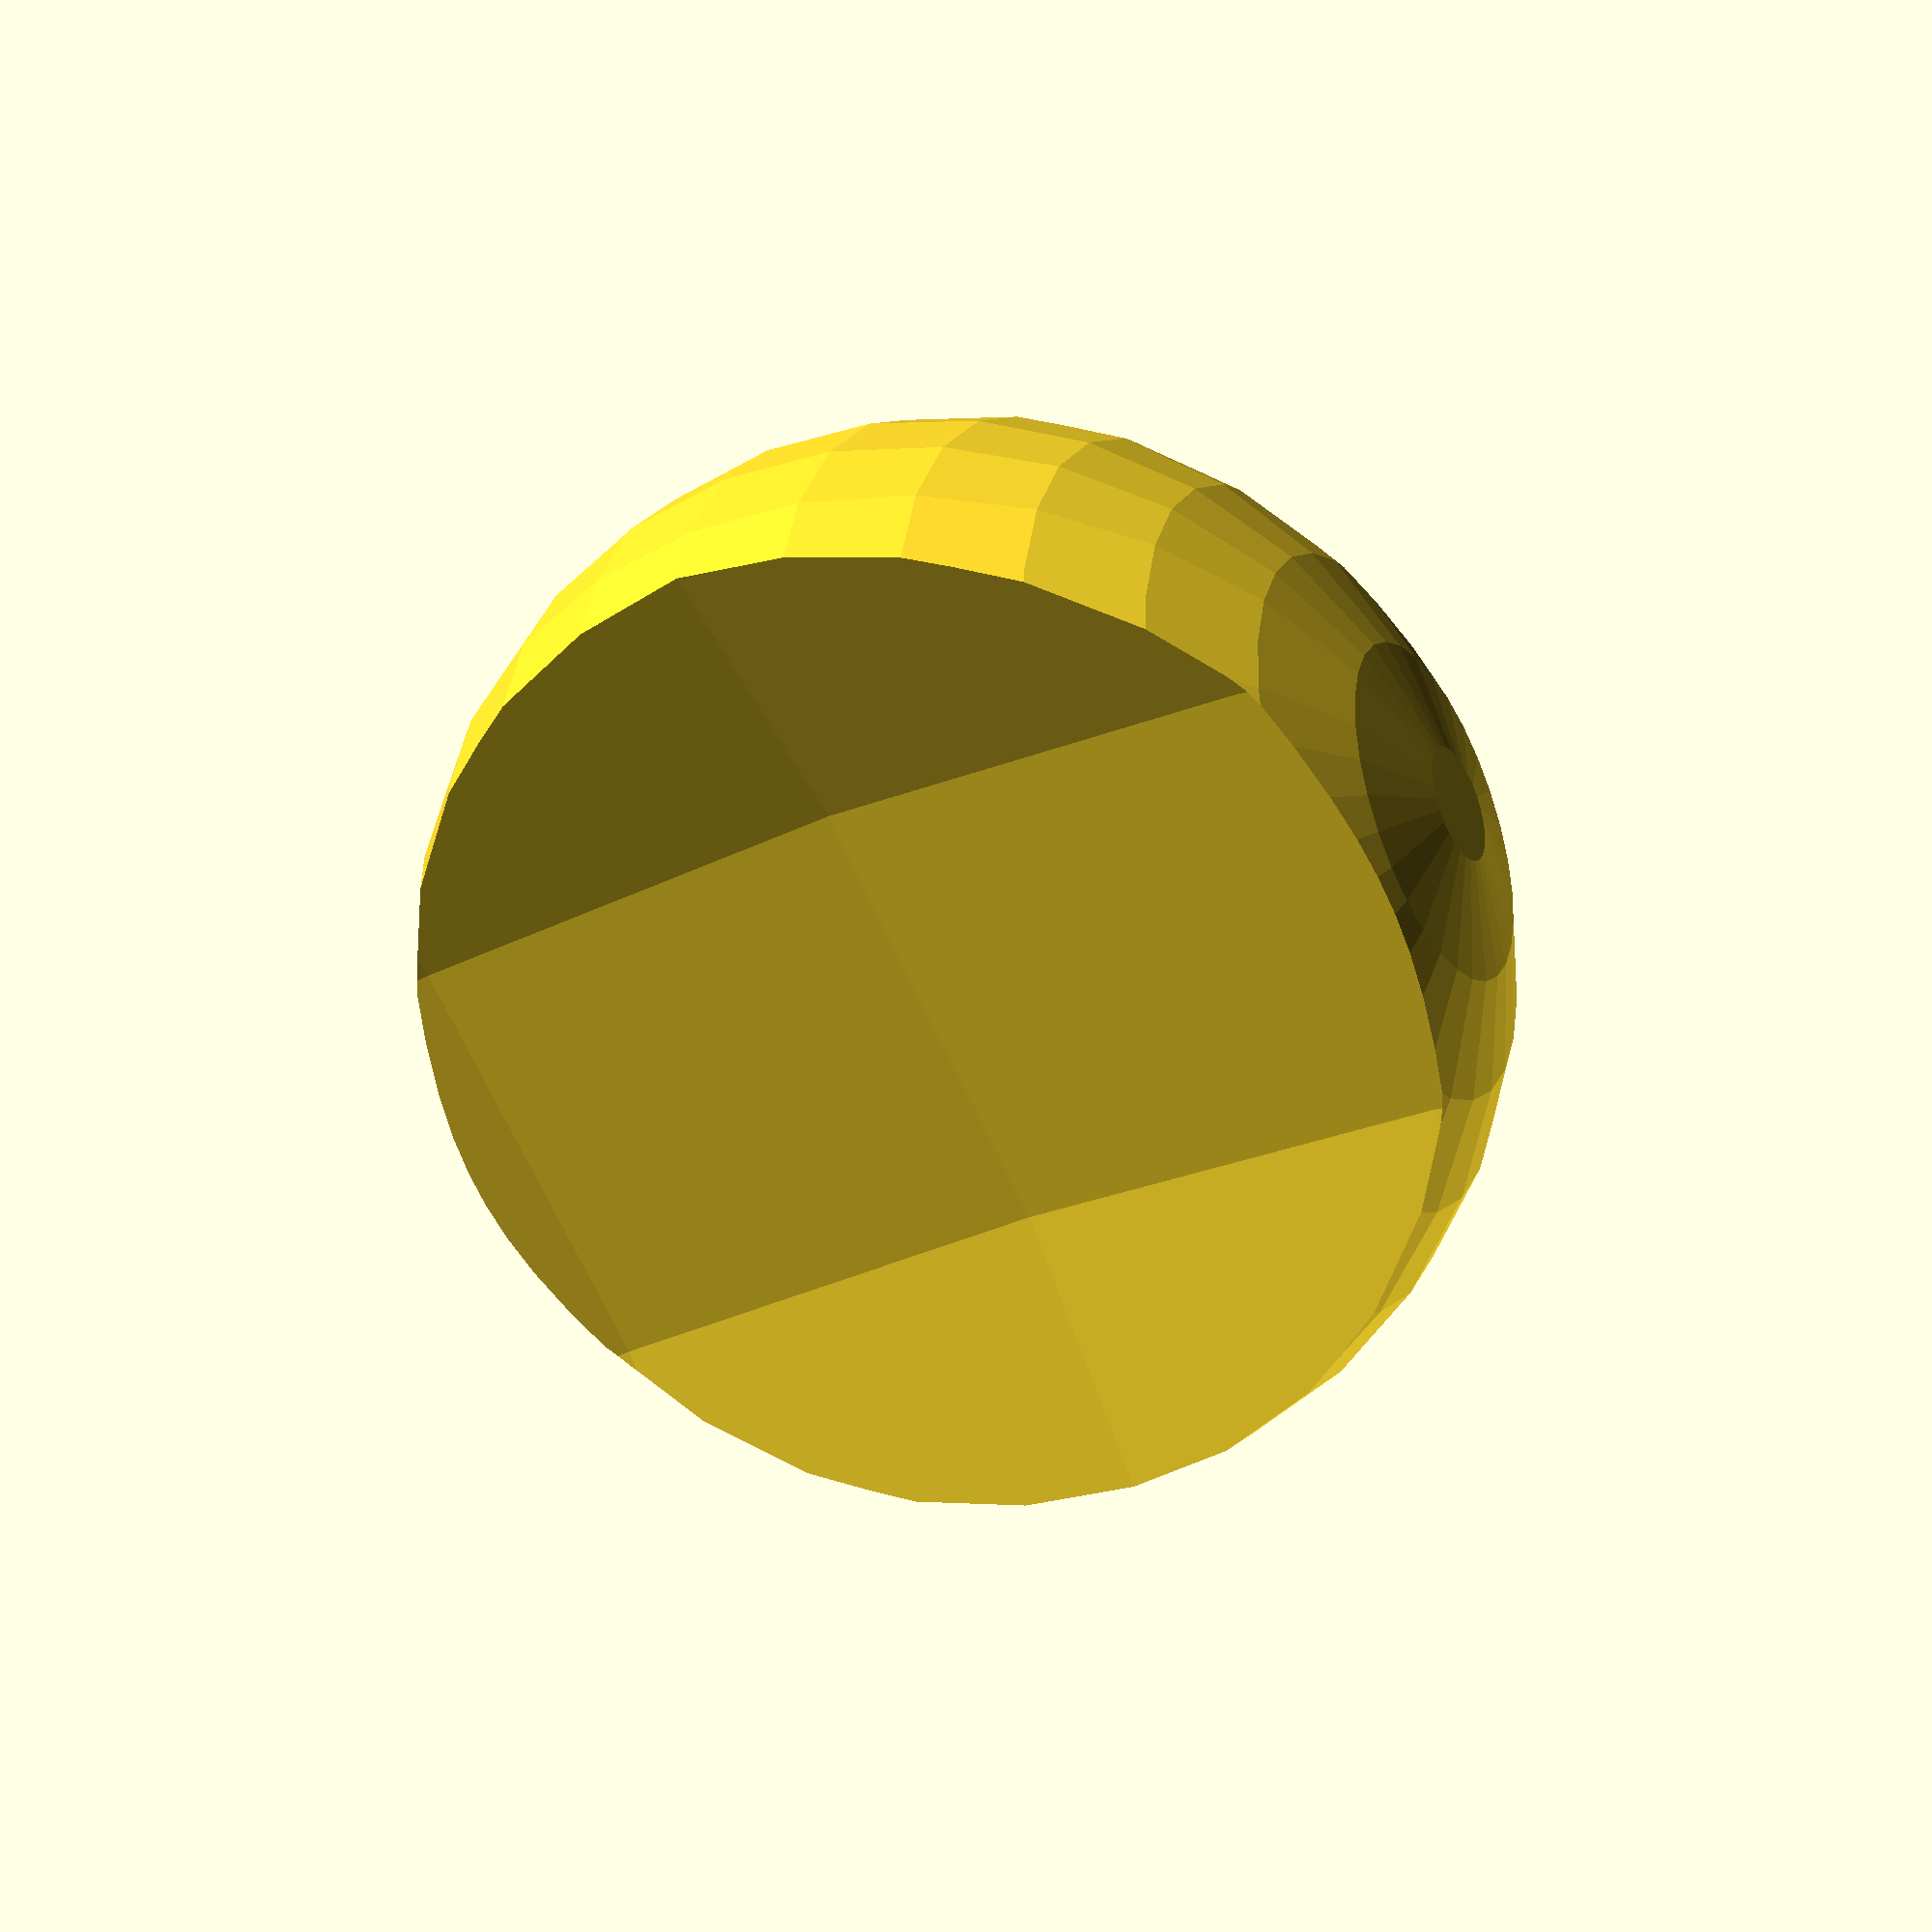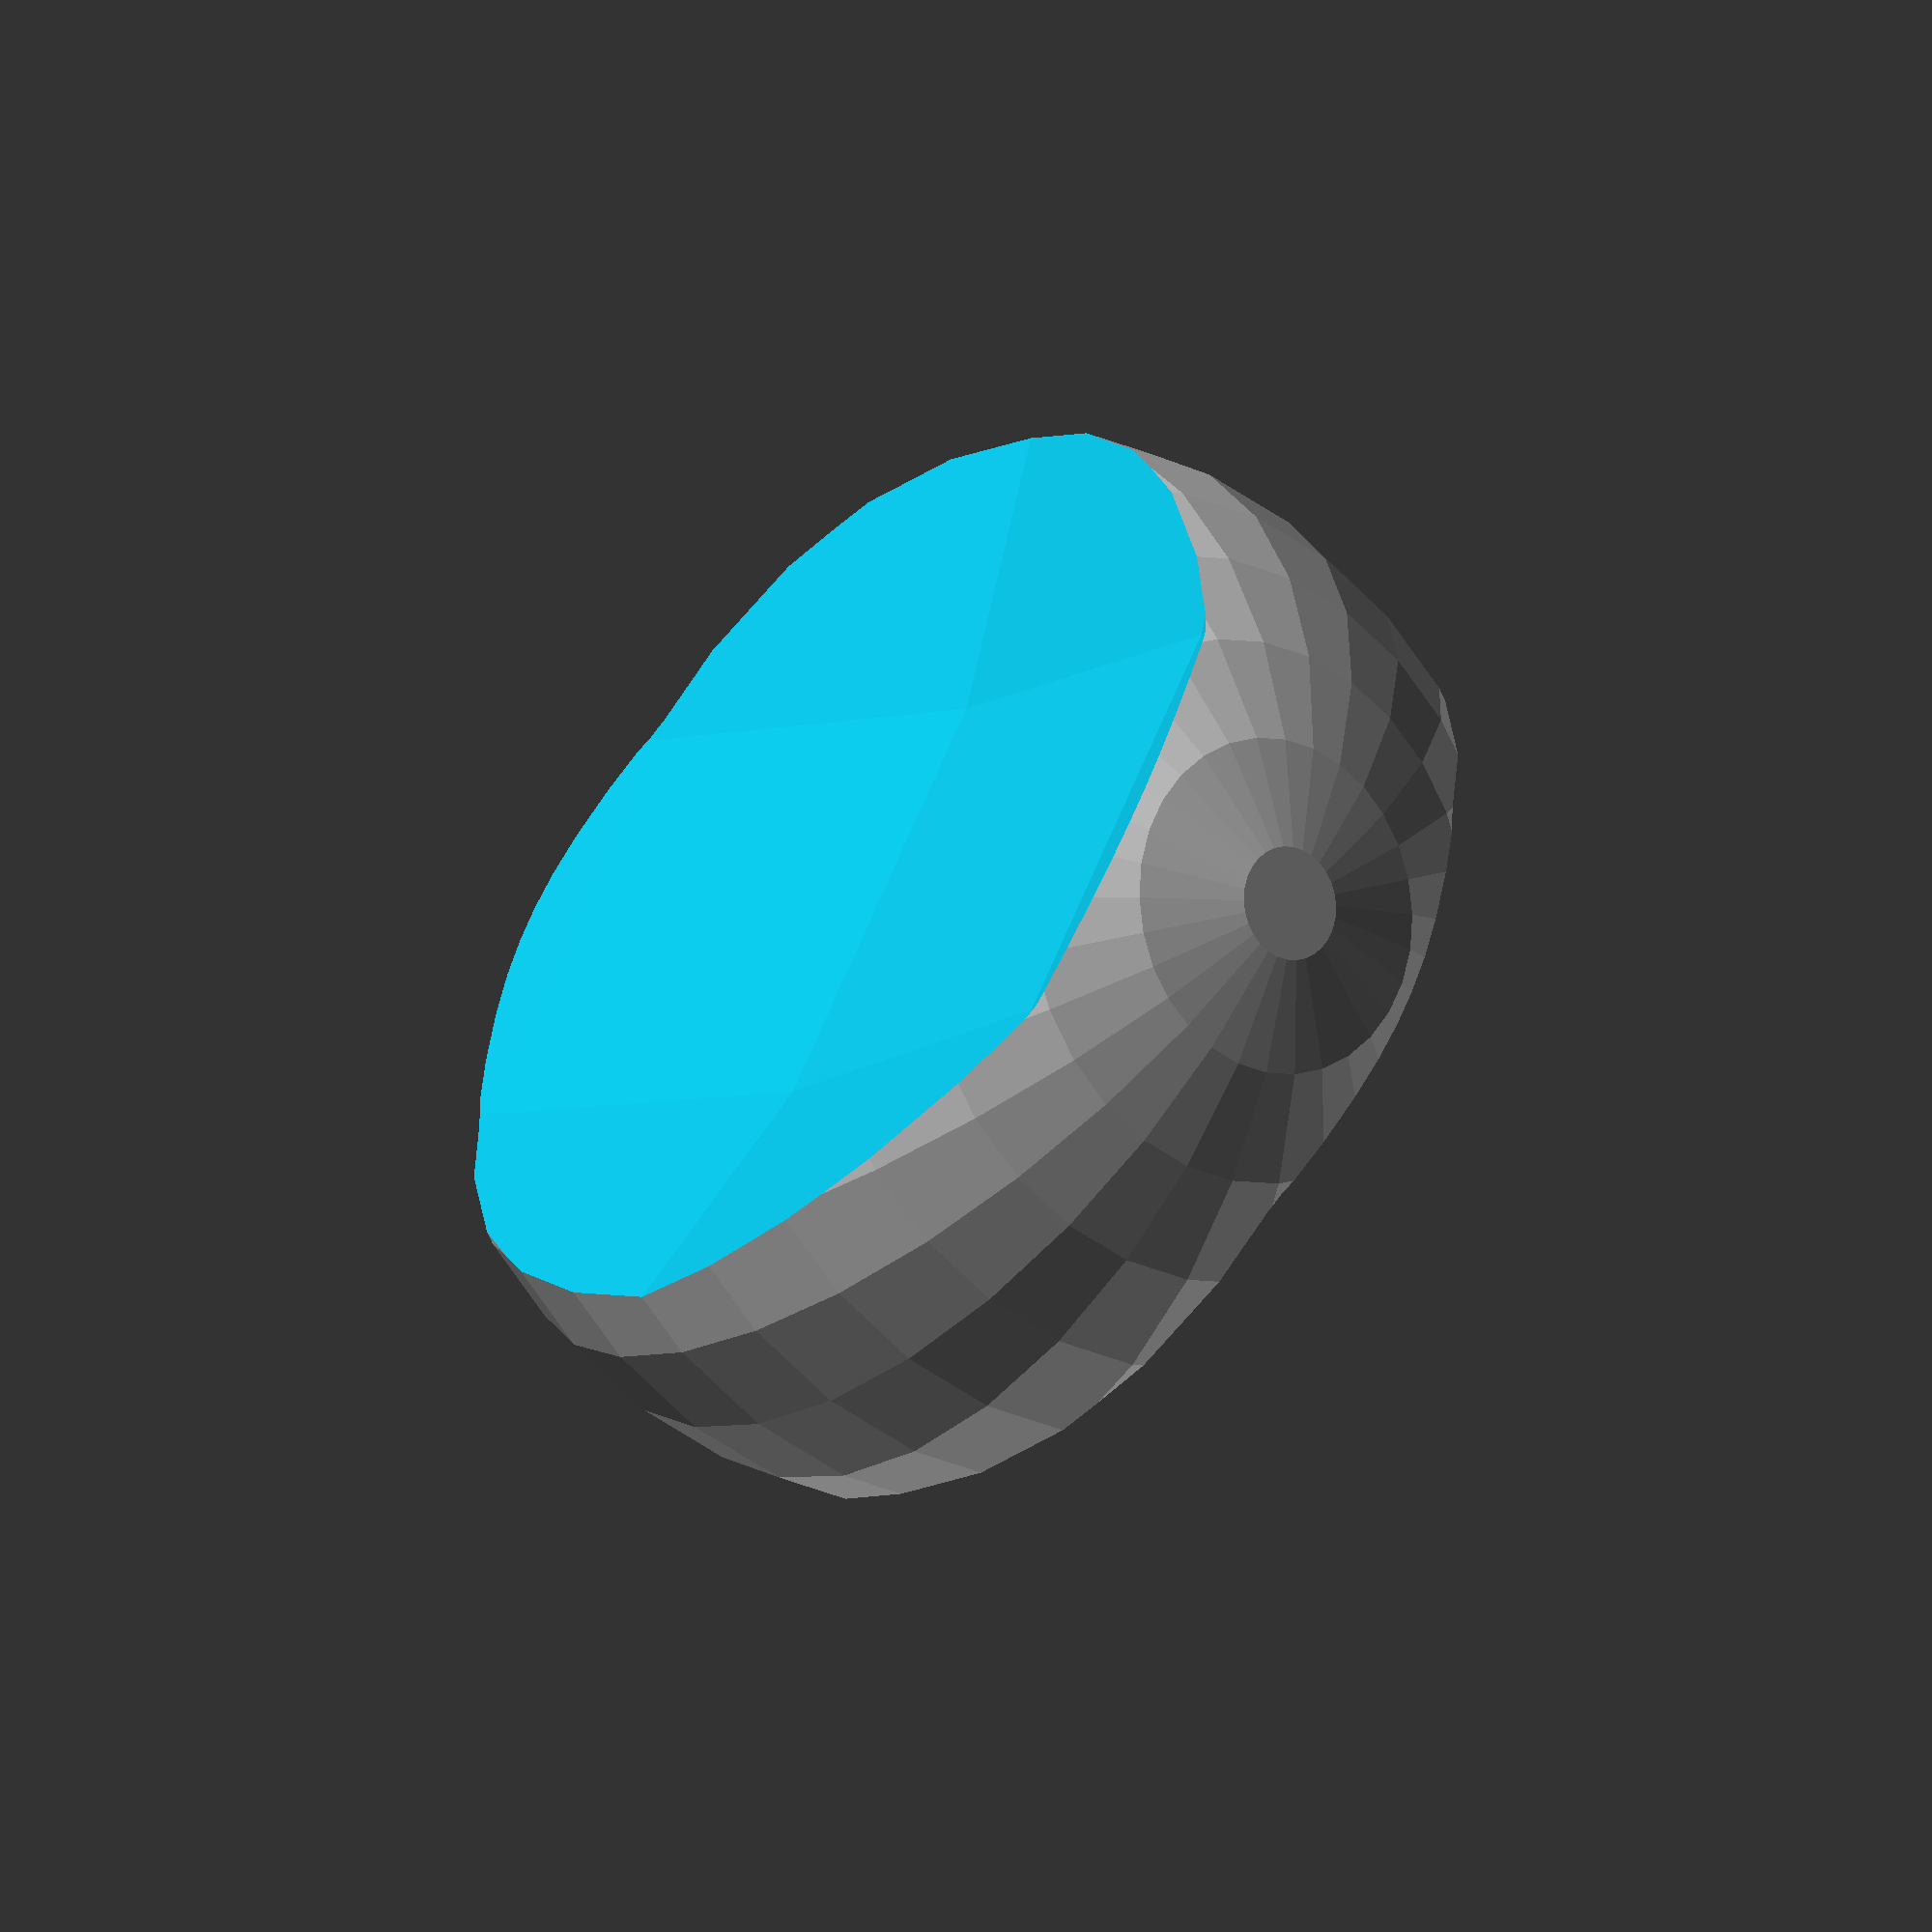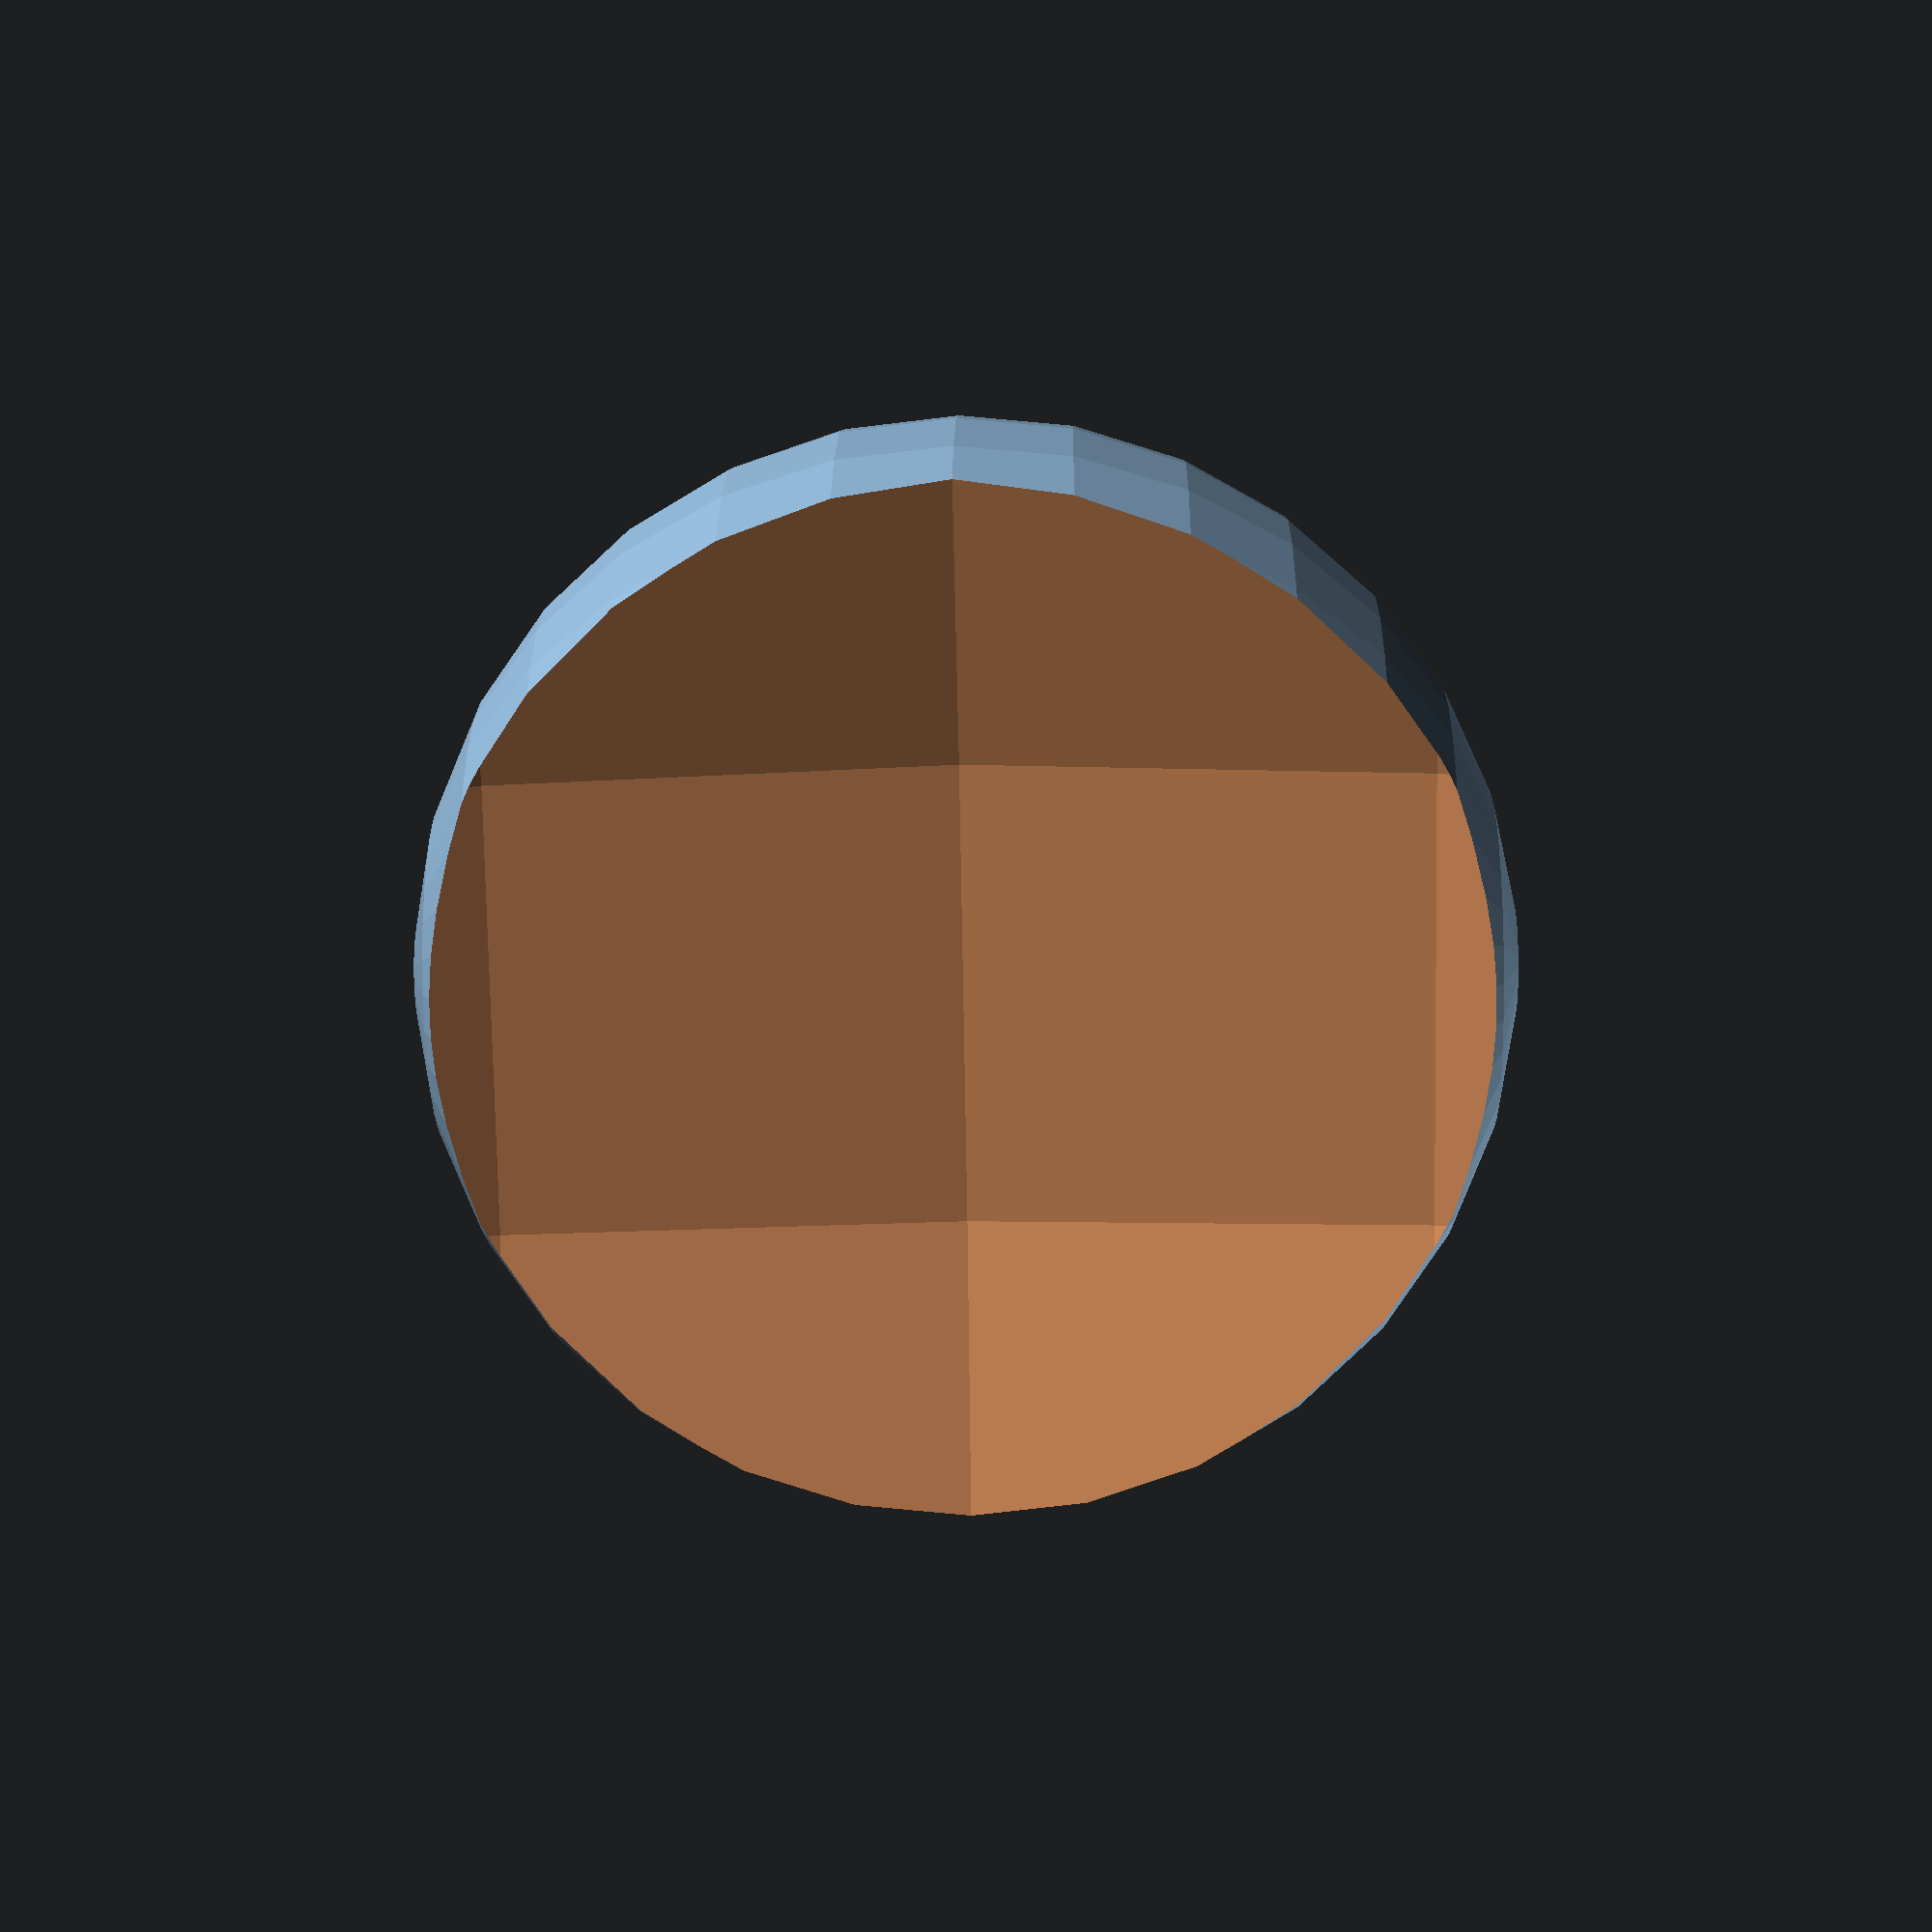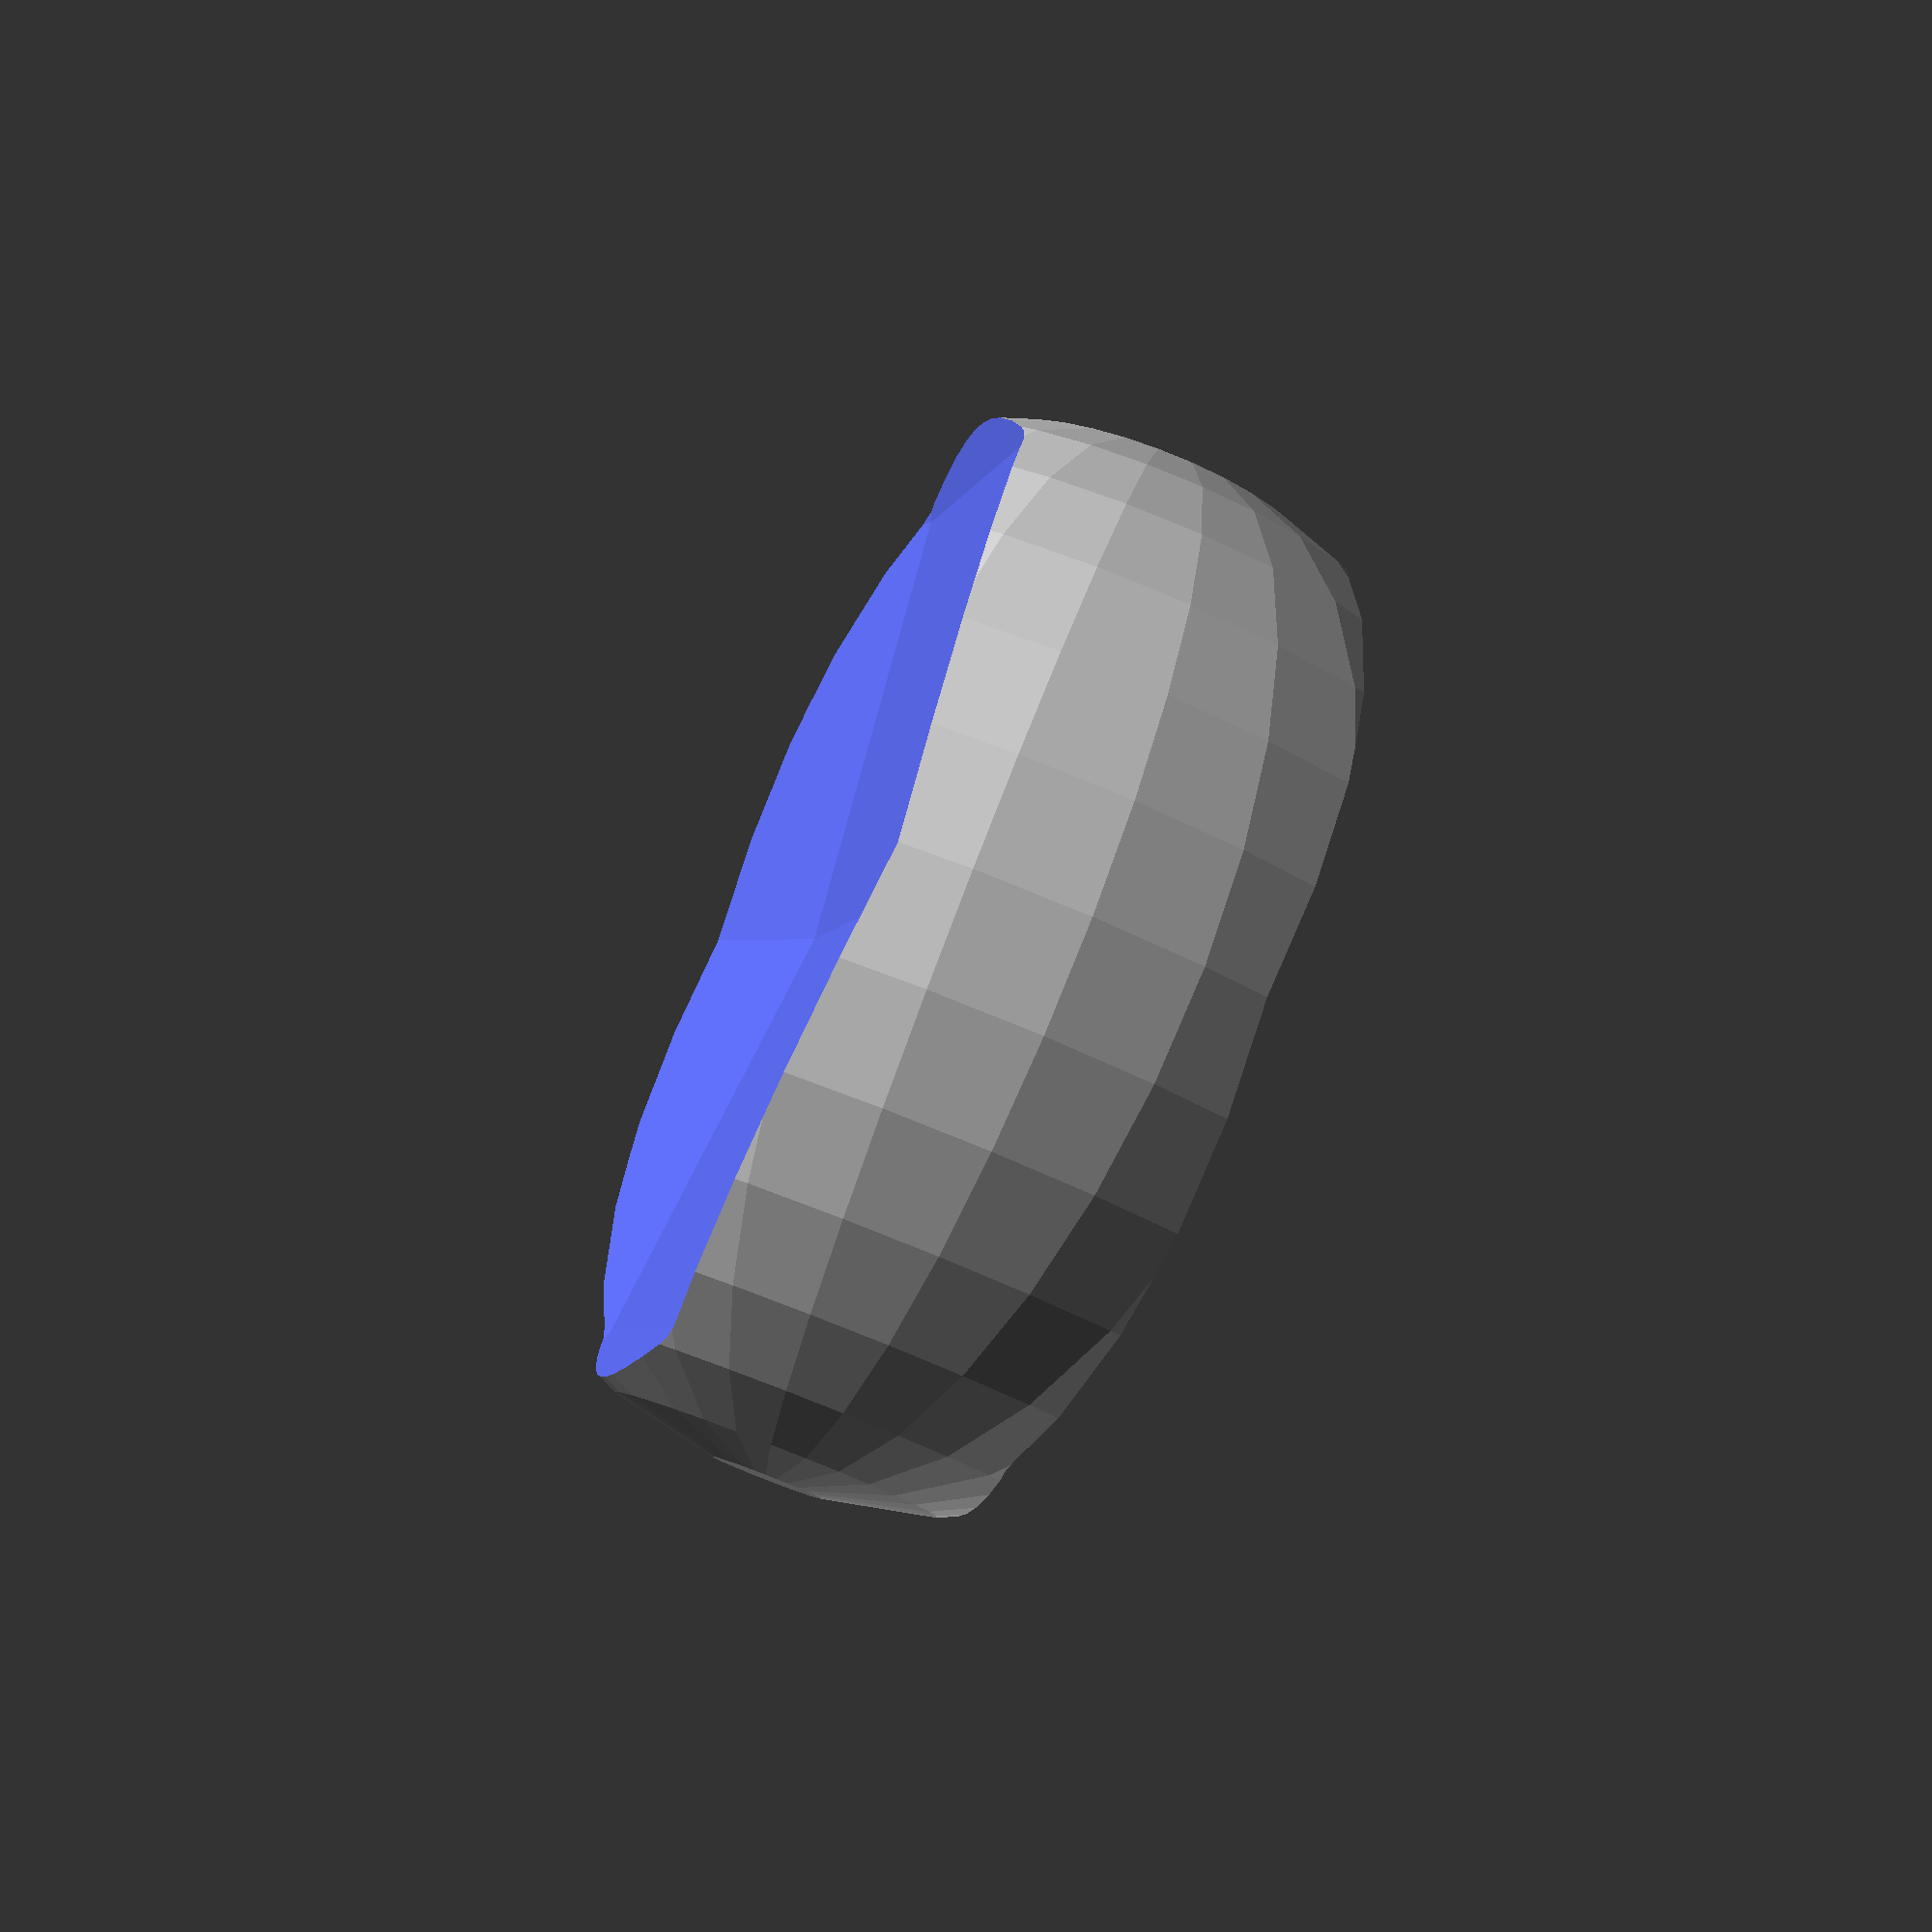
<openscad>
wheel_radius = 10;
side_spheres_radius = wheel_radius*4;
hub_thickness = 4;

difference() {
    sphere(r=wheel_radius);
    translate([0,side_spheres_radius+hub_thickness/2,0])
        sphere(r=side_spheres_radius);
    translate([0,-(side_spheres_radius+hub_thickness/2),0])
        sphere(r=side_spheres_radius);
}
</openscad>
<views>
elev=213.6 azim=326.3 roll=59.2 proj=p view=solid
elev=8.2 azim=242.0 roll=143.6 proj=o view=solid
elev=205.4 azim=50.9 roll=268.4 proj=p view=solid
elev=99.3 azim=282.7 roll=159.0 proj=p view=wireframe
</views>
